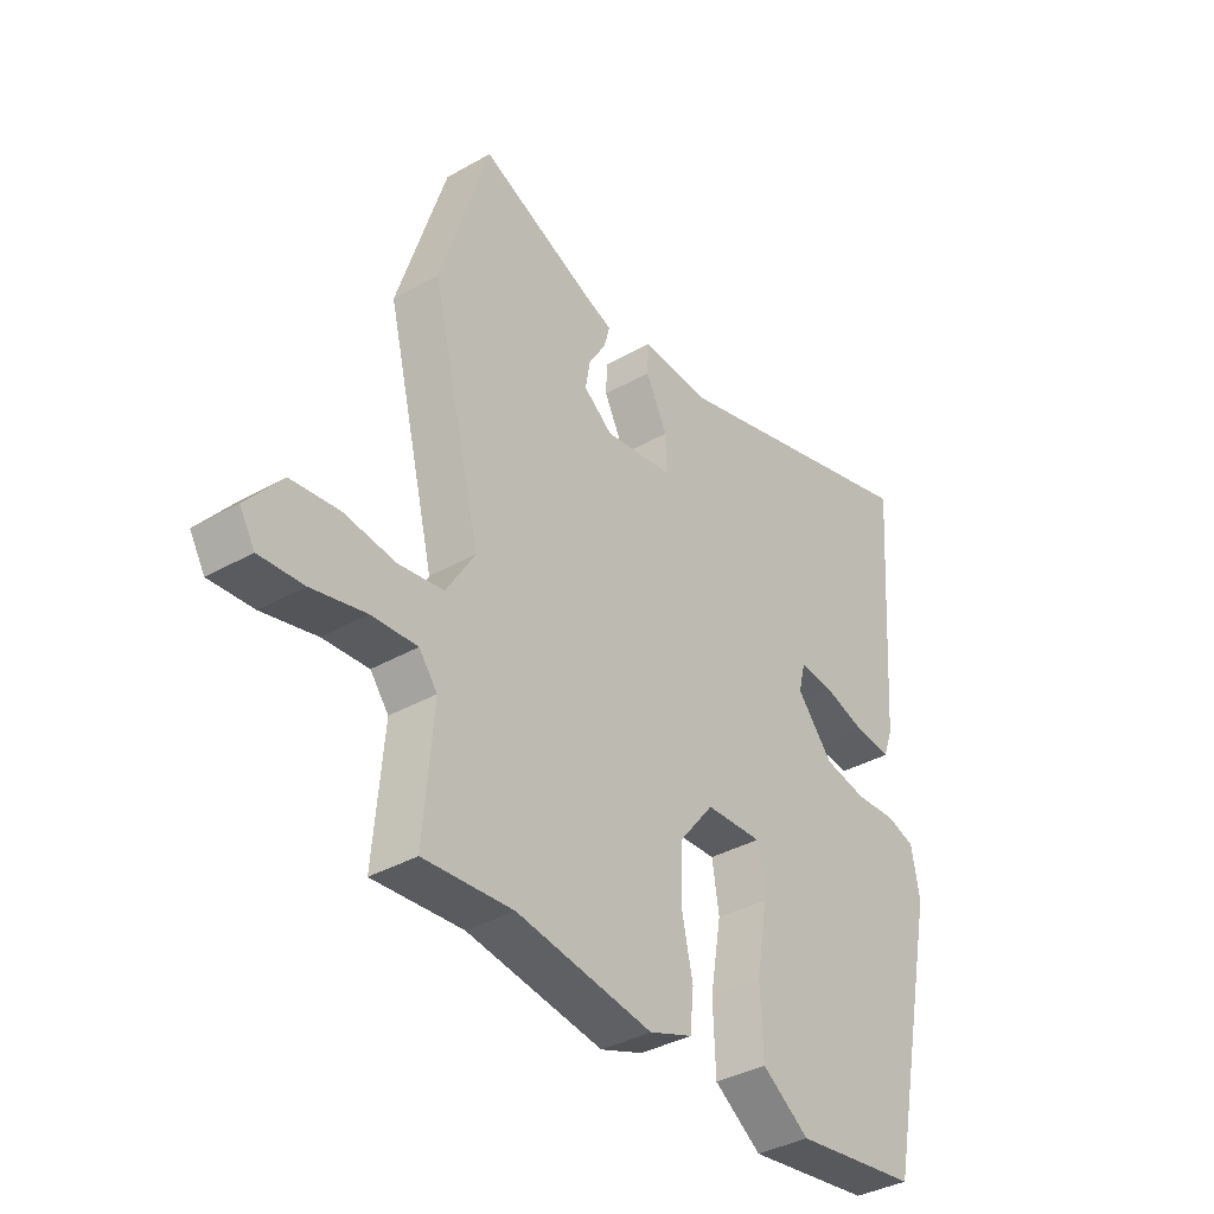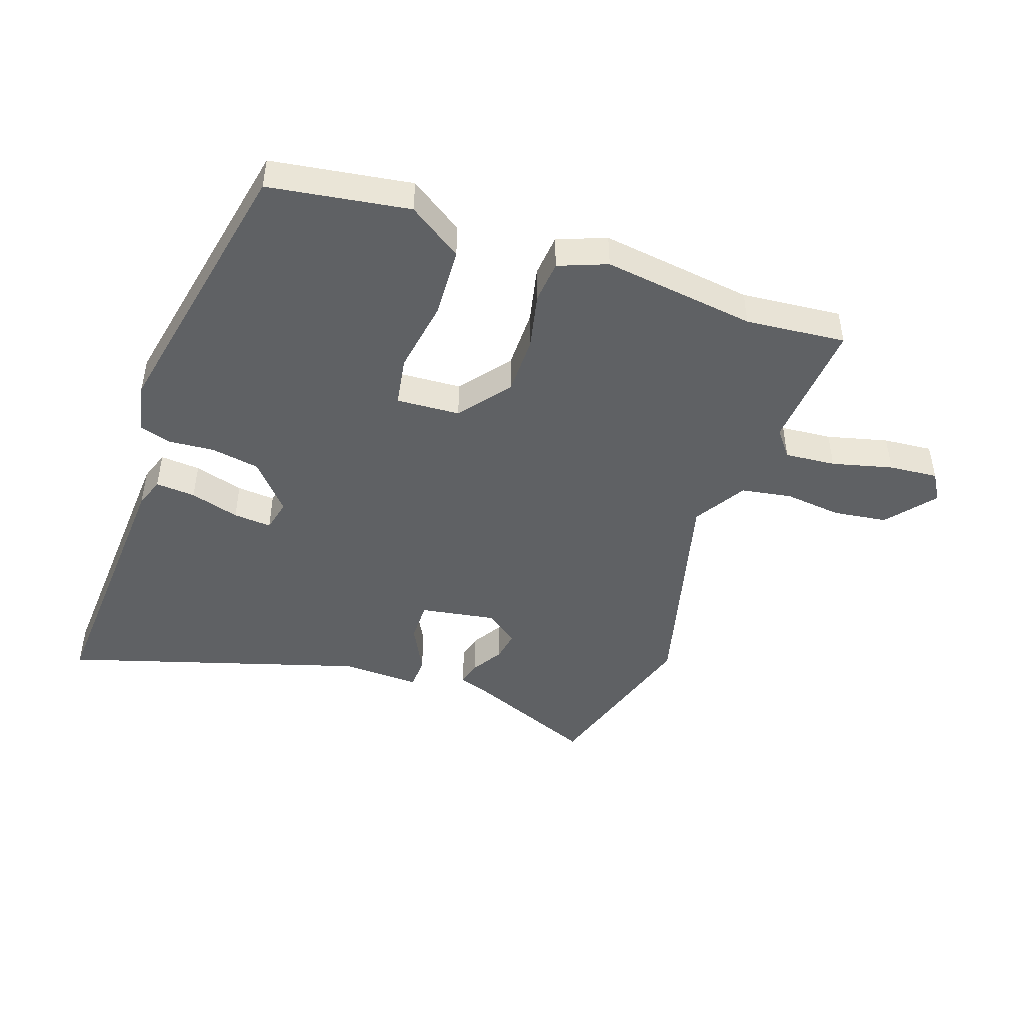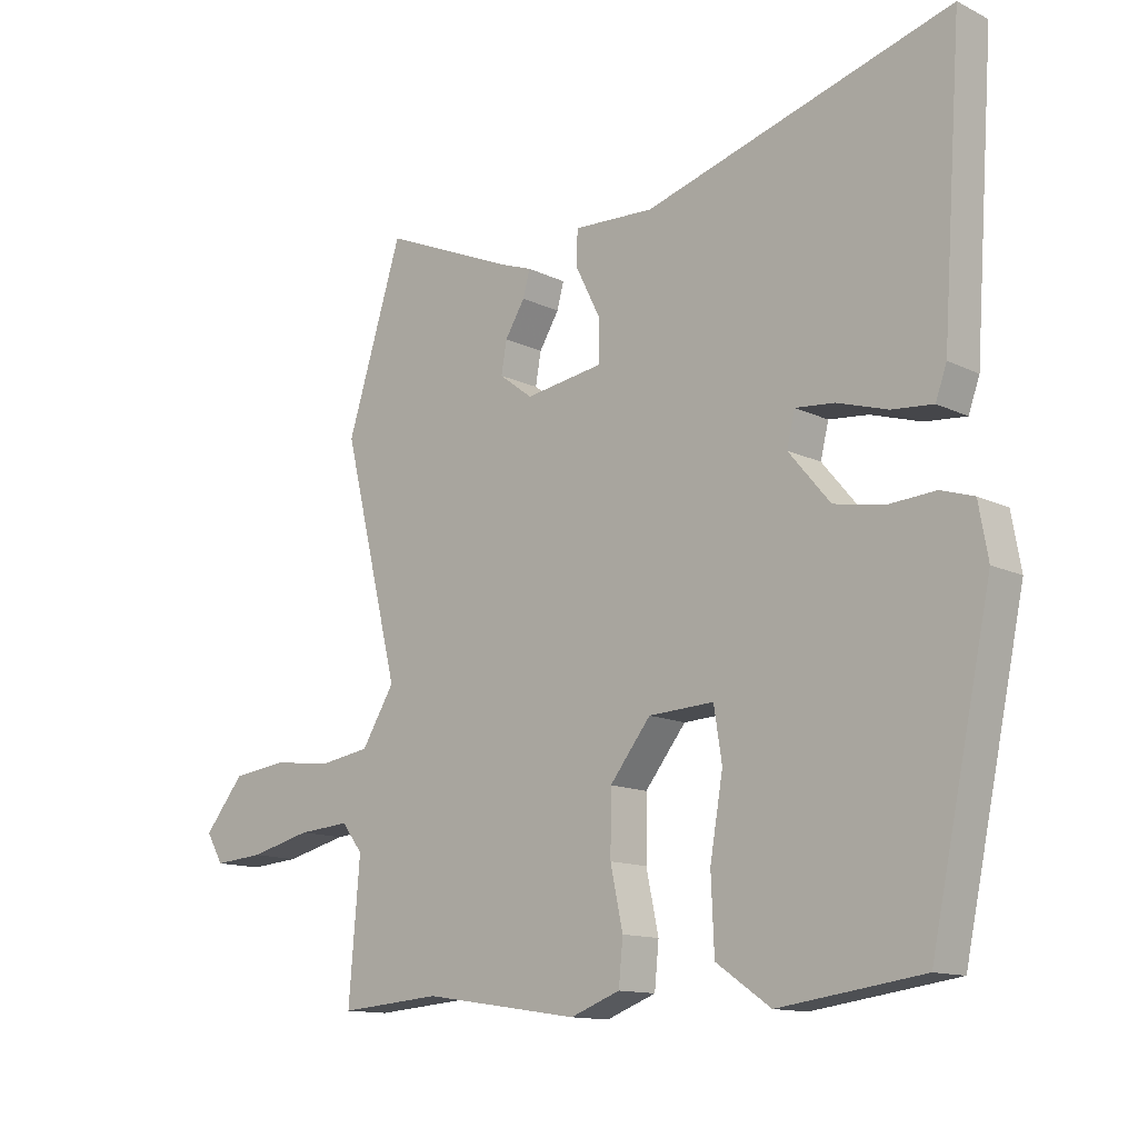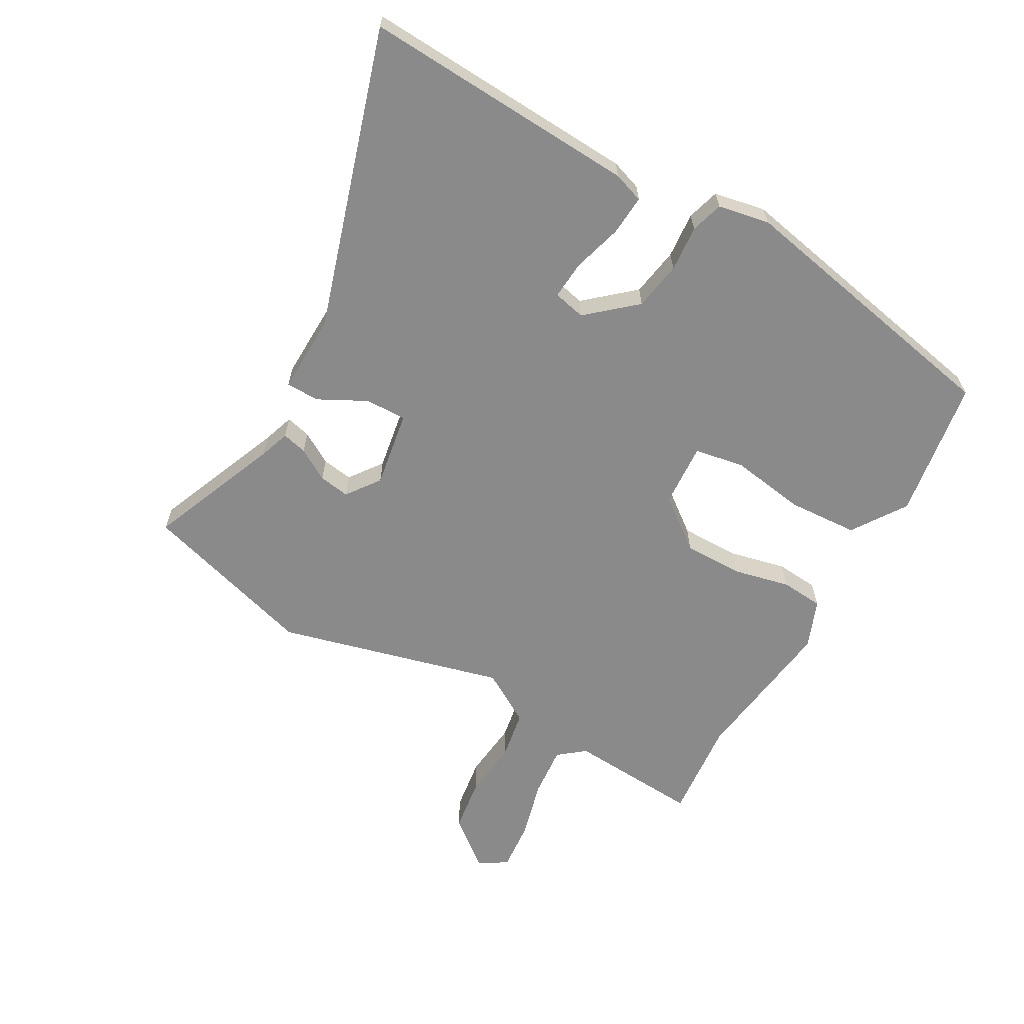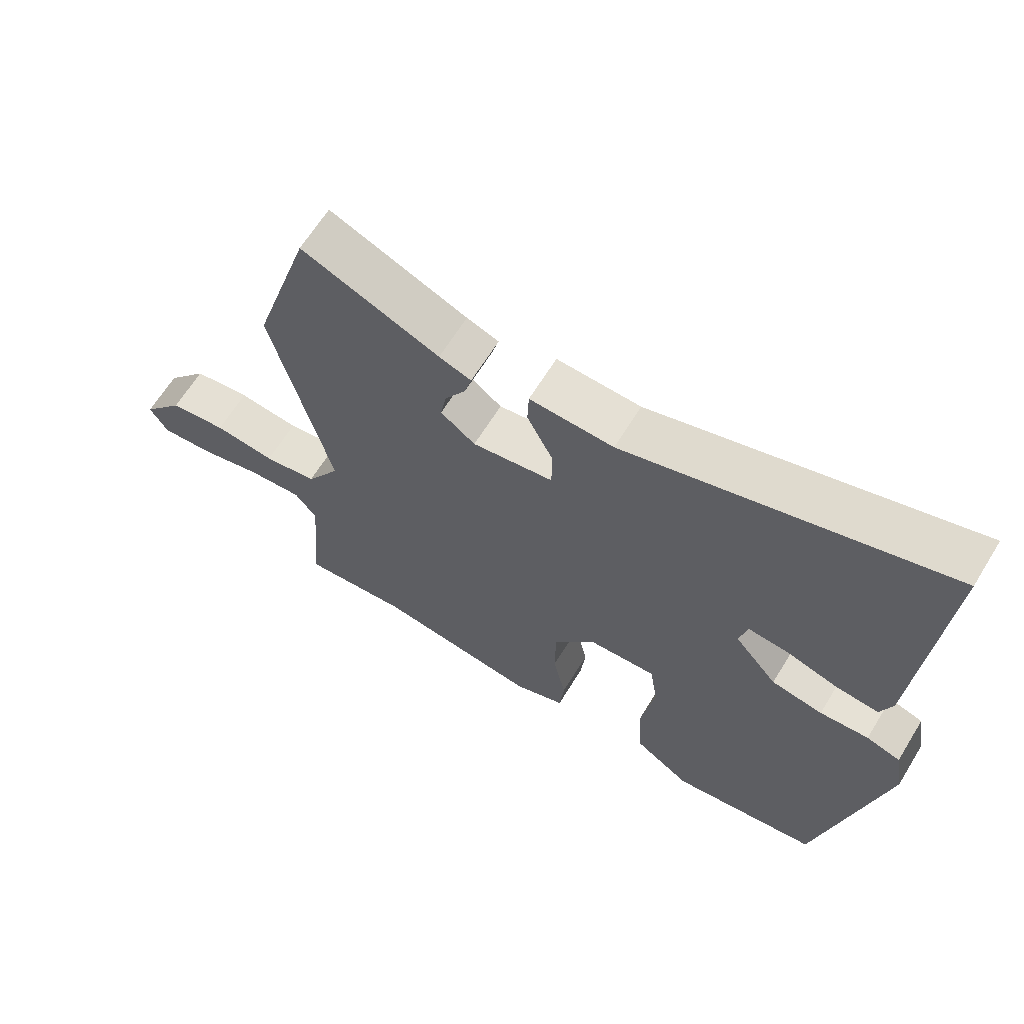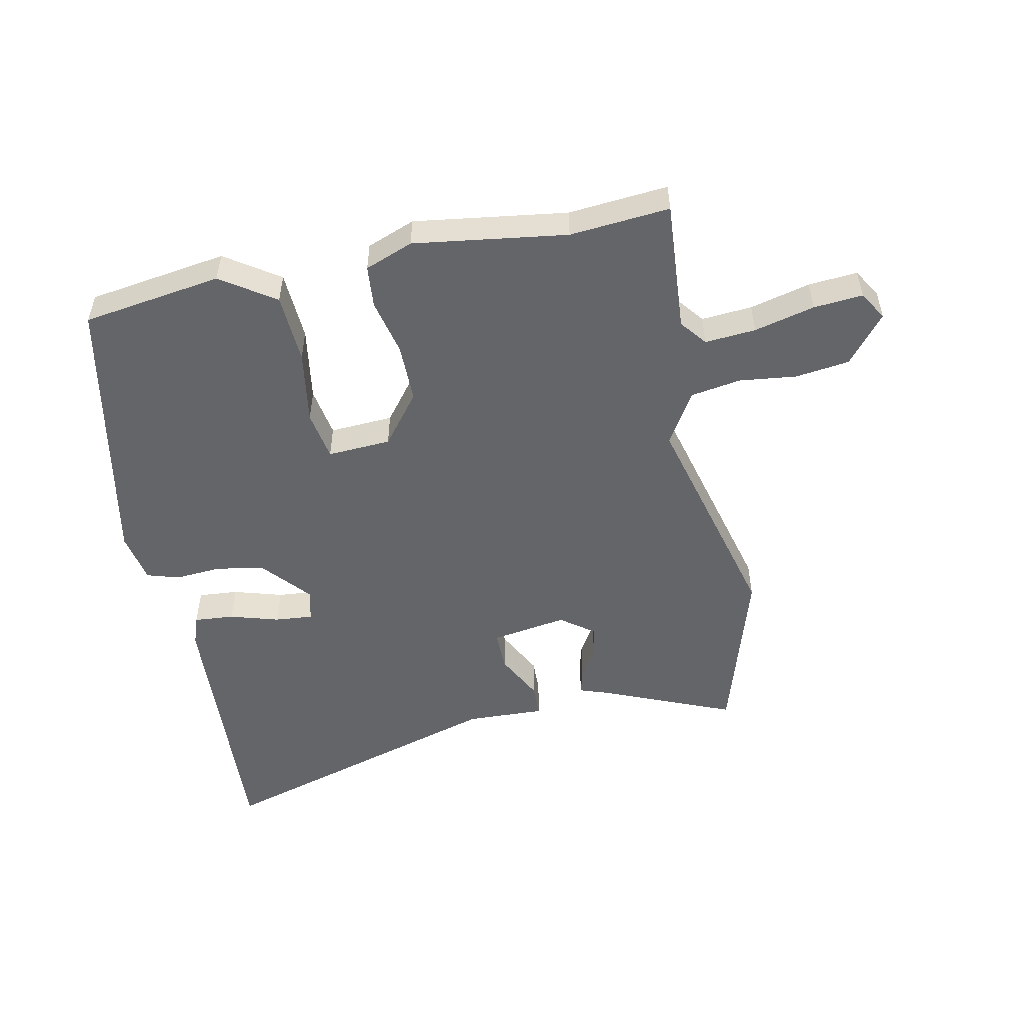
<metadata>
{"format":"obj","ext":"obj","renderer":"f3d","projection":"perspective","resolution":1024,"background":"white","views":[{"elev":-37.1,"azim":-53.7,"up":"+Z"},{"elev":-45.8,"azim":161.6,"up":"+Y"},{"elev":-13.0,"azim":42.2,"up":"+Z"},{"elev":-63.4,"azim":61.5,"up":"+Y"},{"elev":64.8,"azim":31.6,"up":"+Z"},{"elev":-51.4,"azim":-167.8,"up":"+Y"}]}
</metadata>
<code>
v -0.375 0.07 -0.49
v -0.54 0.07 -0.503
v -0.522 0.07 -0.285
v -0.556 0.07 -0.241
v -0.64 0.07 -0.247
v -0.74 0.07 -0.271
v -0.821 0.07 -0.277
v -0.849 0.07 -0.23
v -0.784 0.07 -0.151
v -0.695 0.07 -0.14
v -0.6 0.07 -0.152
v -0.517 0.07 -0.139
v -0.464 0.07 -0.053
v -0.556 0.07 0.322
v -0.466 0.07 0.609
v -0.252 0.07 0.517
v -0.202 0.07 0.499
v -0.213 0.07 0.458
v -0.245 0.07 0.406
v -0.254 0.07 0.355
v -0.2 0.07 0.314
v -0.074 0.07 0.333
v -0.074 0.07 0.401
v -0.114 0.07 0.481
v -0.112 0.07 0.536
v 0.018 0.07 0.53
v 0.512 0.07 0.674
v 0.499 0.07 0.491
v 0.48 0.07 0.221
v 0.462 0.07 0.171
v 0.396 0.07 0.177
v 0.315 0.07 0.202
v 0.252 0.07 0.208
v 0.239 0.07 0.155
v 0.306 0.07 0.075
v 0.386 0.07 0.06
v 0.462 0.07 0.065
v 0.515 0.07 0.048
v 0.53 0.07 -0.037
v 0.432 0.07 -0.499
v 0.201 0.07 -0.531
v 0.113 0.07 -0.47
v 0.108 0.07 -0.354
v 0.129 0.07 -0.231
v 0.116 0.07 -0.148
v 0.011 0.07 -0.153
v -0.055 0.07 -0.236
v -0.056 0.07 -0.334
v -0.036 0.07 -0.428
v -0.043 0.07 -0.498
v -0.123 0.07 -0.528
v -0.375 0 -0.49
v -0.54 0 -0.503
v -0.522 0 -0.285
v -0.556 0 -0.241
v -0.64 0 -0.247
v -0.74 0 -0.271
v -0.821 0 -0.277
v -0.849 0 -0.23
v -0.784 0 -0.151
v -0.695 0 -0.14
v -0.6 0 -0.152
v -0.517 0 -0.139
v -0.464 0 -0.053
v -0.556 0 0.322
v -0.466 0 0.609
v -0.252 0 0.517
v -0.202 0 0.499
v -0.213 0 0.458
v -0.245 0 0.406
v -0.254 0 0.355
v -0.2 0 0.314
v -0.074 0 0.333
v -0.074 0 0.401
v -0.114 0 0.481
v -0.112 0 0.536
v 0.018 0 0.53
v 0.512 0 0.674
v 0.499 0 0.491
v 0.48 0 0.221
v 0.462 0 0.171
v 0.396 0 0.177
v 0.315 0 0.202
v 0.252 0 0.208
v 0.239 0 0.155
v 0.306 0 0.075
v 0.386 0 0.06
v 0.462 0 0.065
v 0.515 0 0.048
v 0.53 0 -0.037
v 0.432 0 -0.499
v 0.201 0 -0.531
v 0.113 0 -0.47
v 0.108 0 -0.354
v 0.129 0 -0.231
v 0.116 0 -0.148
v 0.011 0 -0.153
v -0.055 0 -0.236
v -0.056 0 -0.334
v -0.036 0 -0.428
v -0.043 0 -0.498
v -0.123 0 -0.528
f 48 49 50 51
f 47 48 51 1
f 46 47 1 2
f 41 42 43 44
f 41 44 45
f 40 41 45
f 39 40 45
f 36 37 38 39
f 35 36 39 45
f 34 35 45 46
f 29 30 31 32
f 28 29 32 33
f 26 27 28 33
f 23 24 25 26
f 22 23 26 33
f 21 22 33 34
f 16 17 18 19
f 16 19 20
f 13 14 15 16
f 13 16 20
f 8 9 10 11
f 8 11 12
f 5 6 7 8
f 4 5 8 12
f 3 4 12 13
f 21 34 46 2
f 13 20 21
f 2 3 13 21
f 102 101 100 99
f 52 102 99 98
f 53 52 98 97
f 95 94 93 92
f 96 95 92
f 96 92 91
f 96 91 90
f 90 89 88 87
f 96 90 87 86
f 97 96 86 85
f 83 82 81 80
f 84 83 80 79
f 84 79 78 77
f 77 76 75 74
f 84 77 74 73
f 85 84 73 72
f 70 69 68 67
f 71 70 67
f 67 66 65 64
f 71 67 64
f 62 61 60 59
f 63 62 59
f 59 58 57 56
f 63 59 56 55
f 64 63 55 54
f 53 97 85 72
f 72 71 64
f 72 64 54 53
f 1 52 53 2
f 2 53 54 3
f 3 54 55 4
f 4 55 56 5
f 5 56 57 6
f 6 57 58 7
f 7 58 59 8
f 8 59 60 9
f 9 60 61 10
f 10 61 62 11
f 11 62 63 12
f 12 63 64 13
f 13 64 65 14
f 14 65 66 15
f 15 66 67 16
f 16 67 68 17
f 17 68 69 18
f 18 69 70 19
f 19 70 71 20
f 20 71 72 21
f 21 72 73 22
f 22 73 74 23
f 23 74 75 24
f 24 75 76 25
f 25 76 77 26
f 26 77 78 27
f 27 78 79 28
f 28 79 80 29
f 29 80 81 30
f 30 81 82 31
f 31 82 83 32
f 32 83 84 33
f 33 84 85 34
f 34 85 86 35
f 35 86 87 36
f 36 87 88 37
f 37 88 89 38
f 38 89 90 39
f 39 90 91 40
f 40 91 92 41
f 41 92 93 42
f 42 93 94 43
f 43 94 95 44
f 44 95 96 45
f 45 96 97 46
f 46 97 98 47
f 47 98 99 48
f 48 99 100 49
f 49 100 101 50
f 50 101 102 51
f 51 102 52 1

</code>
